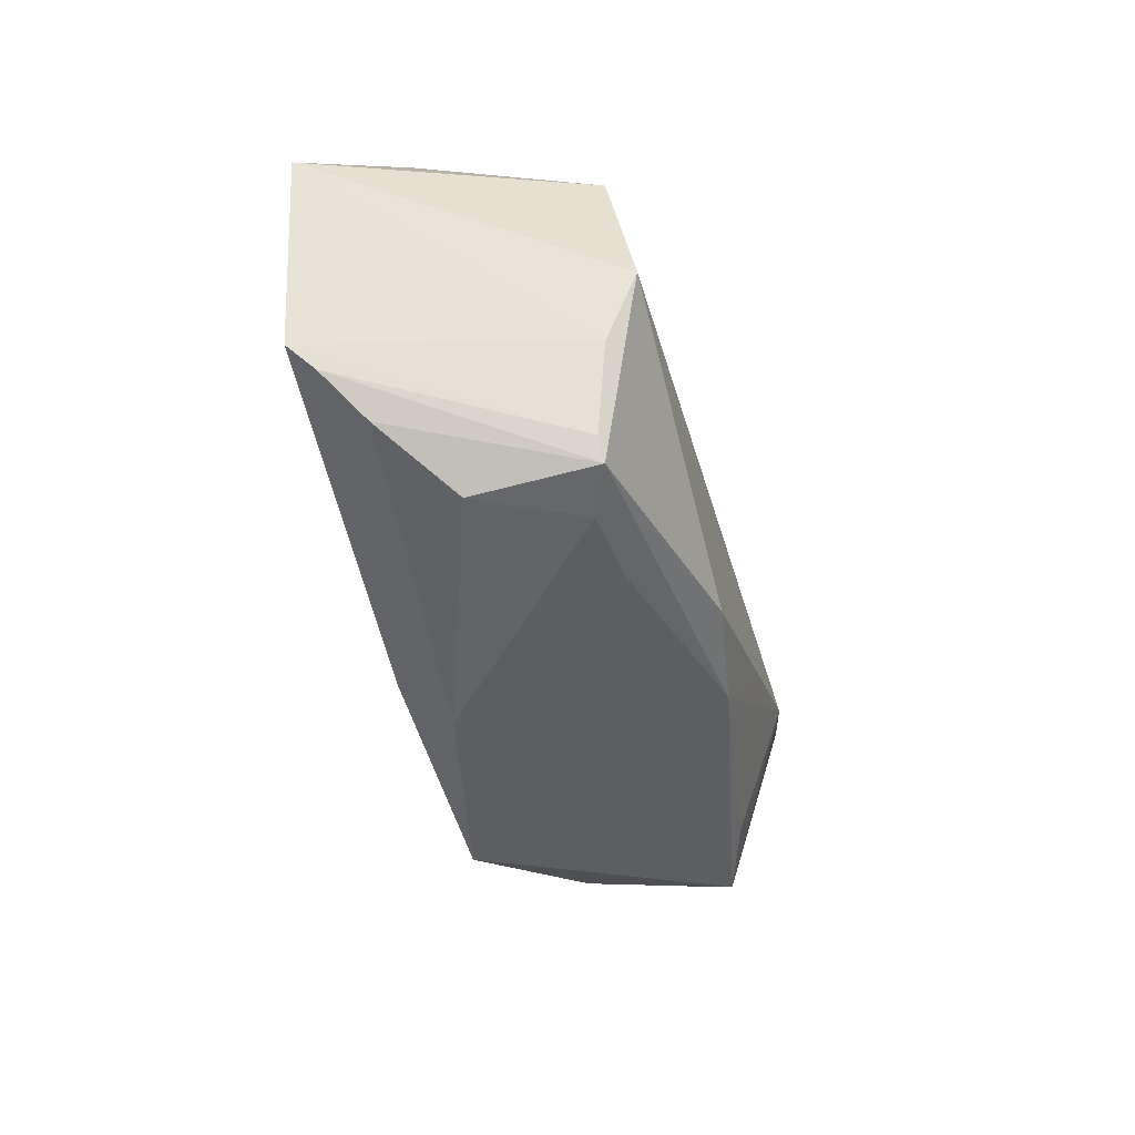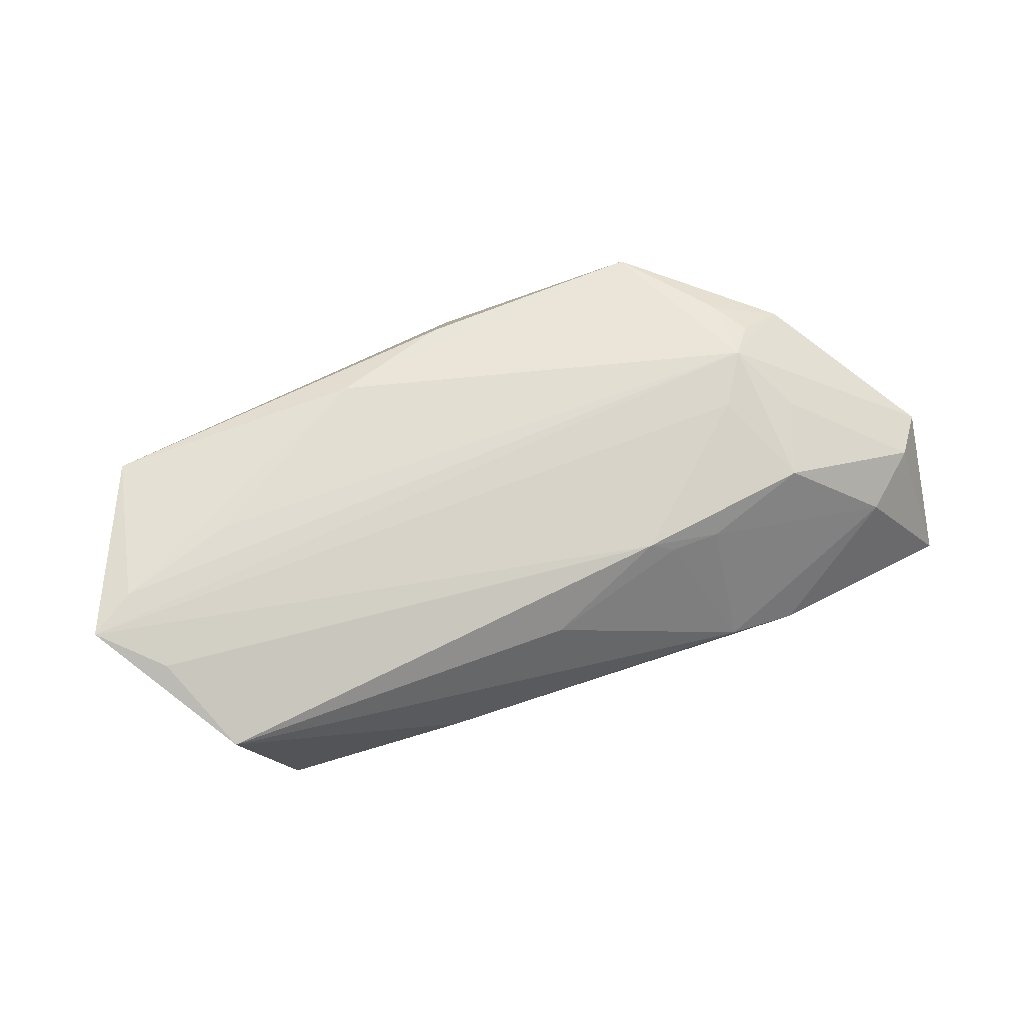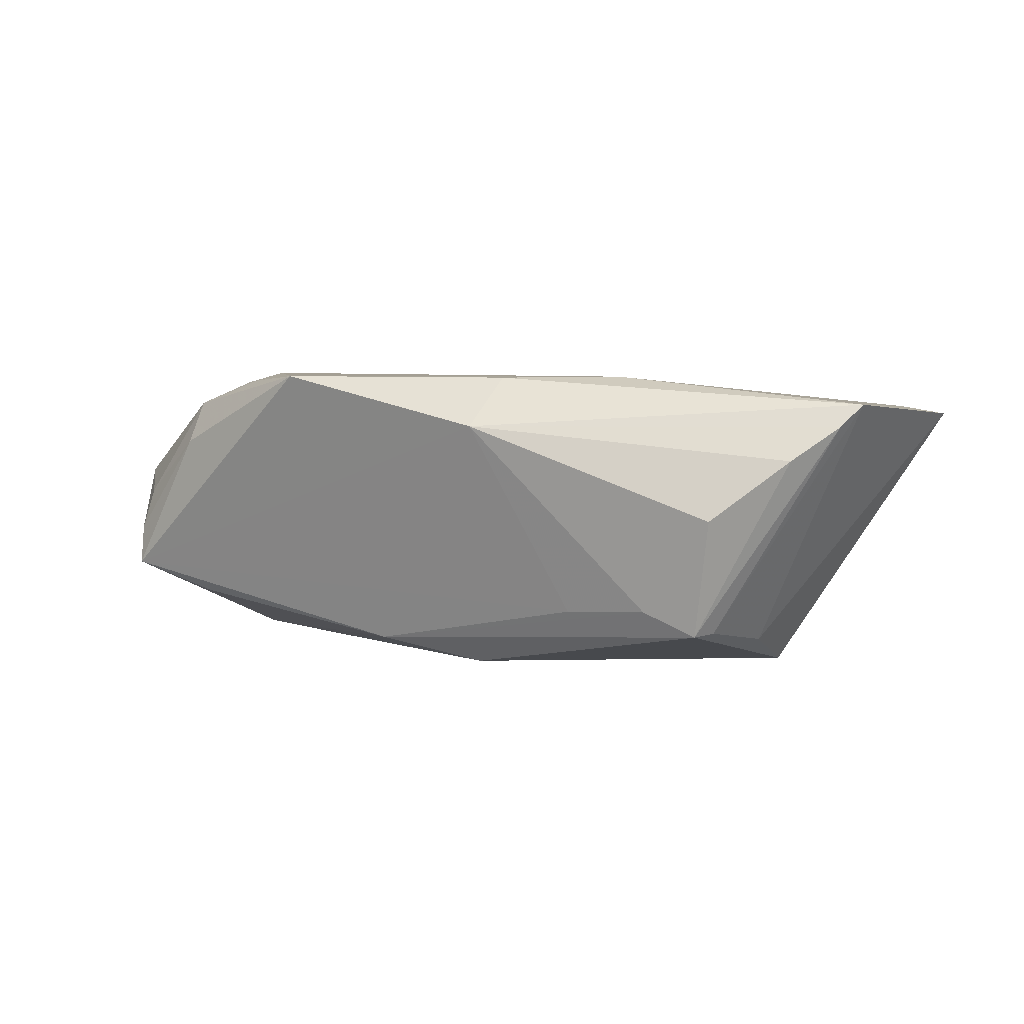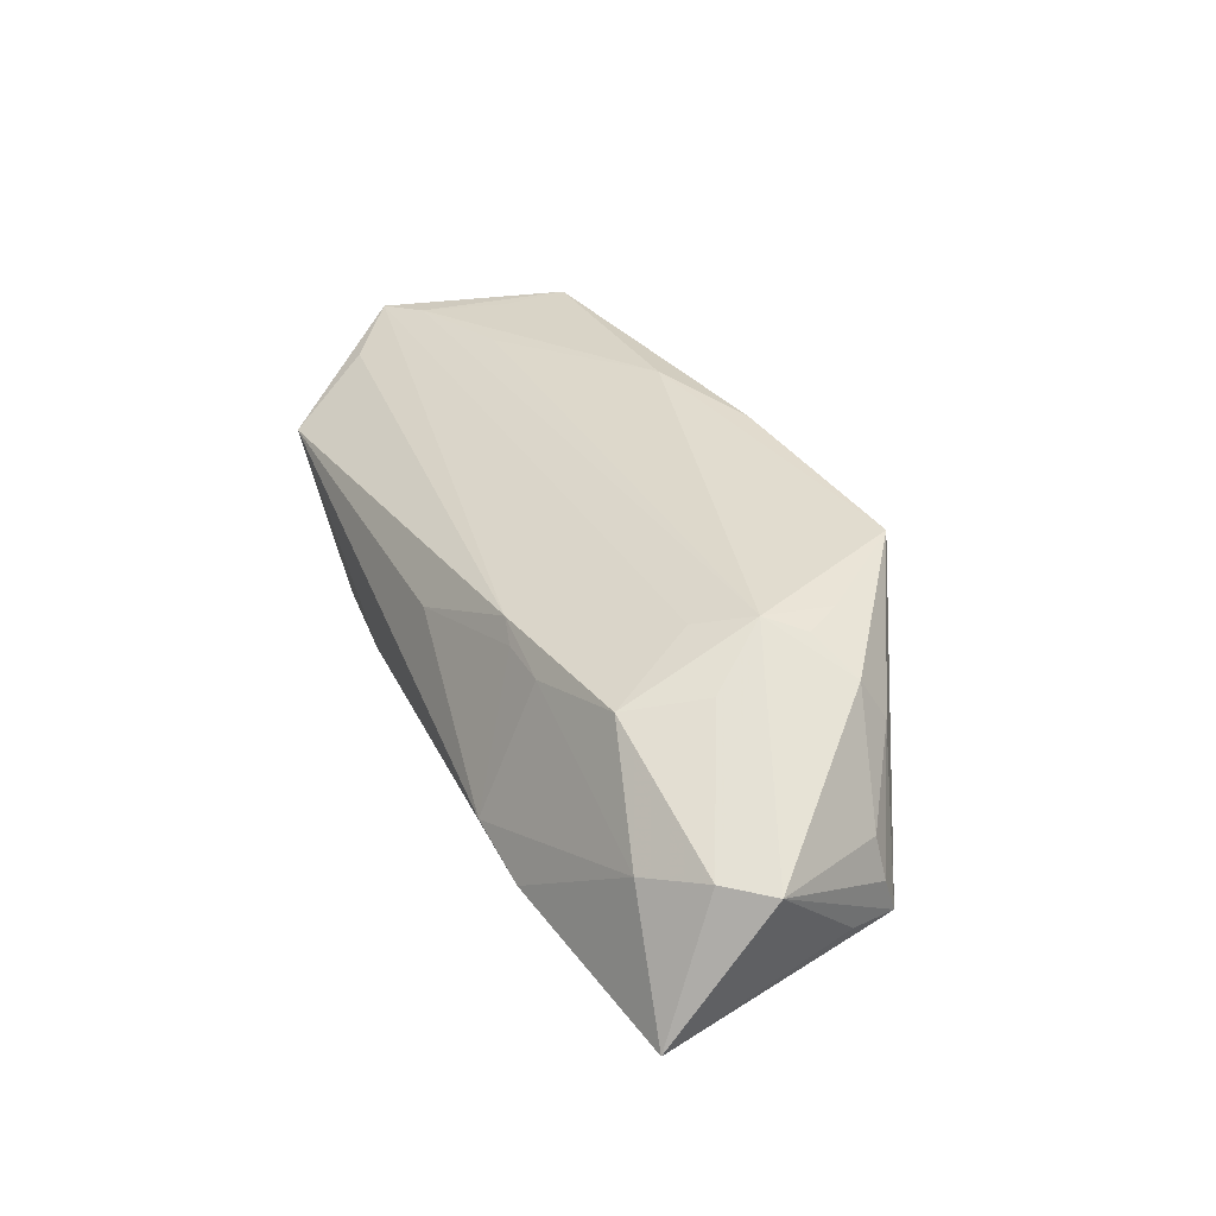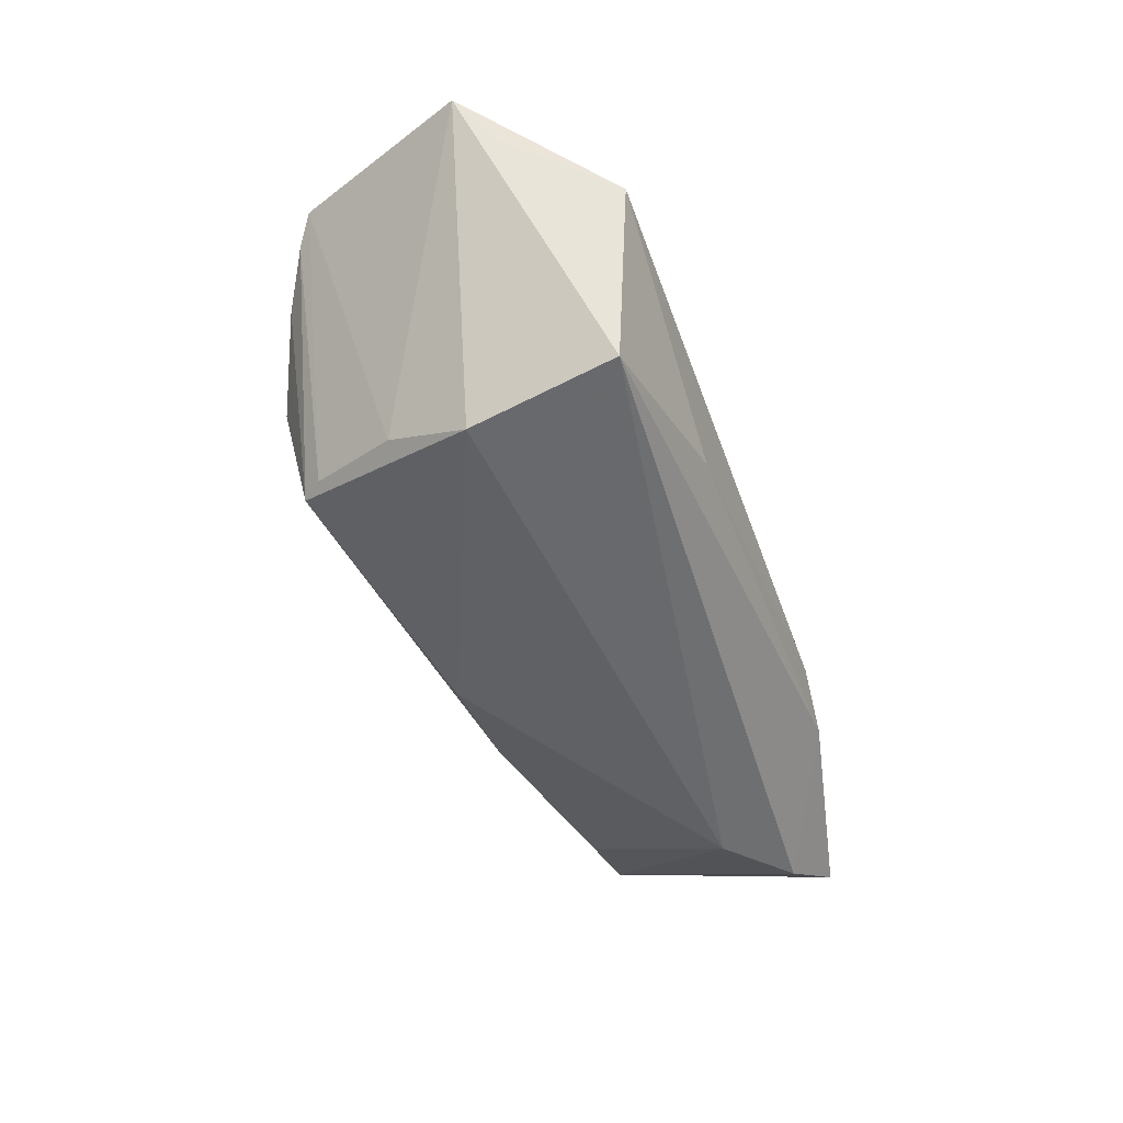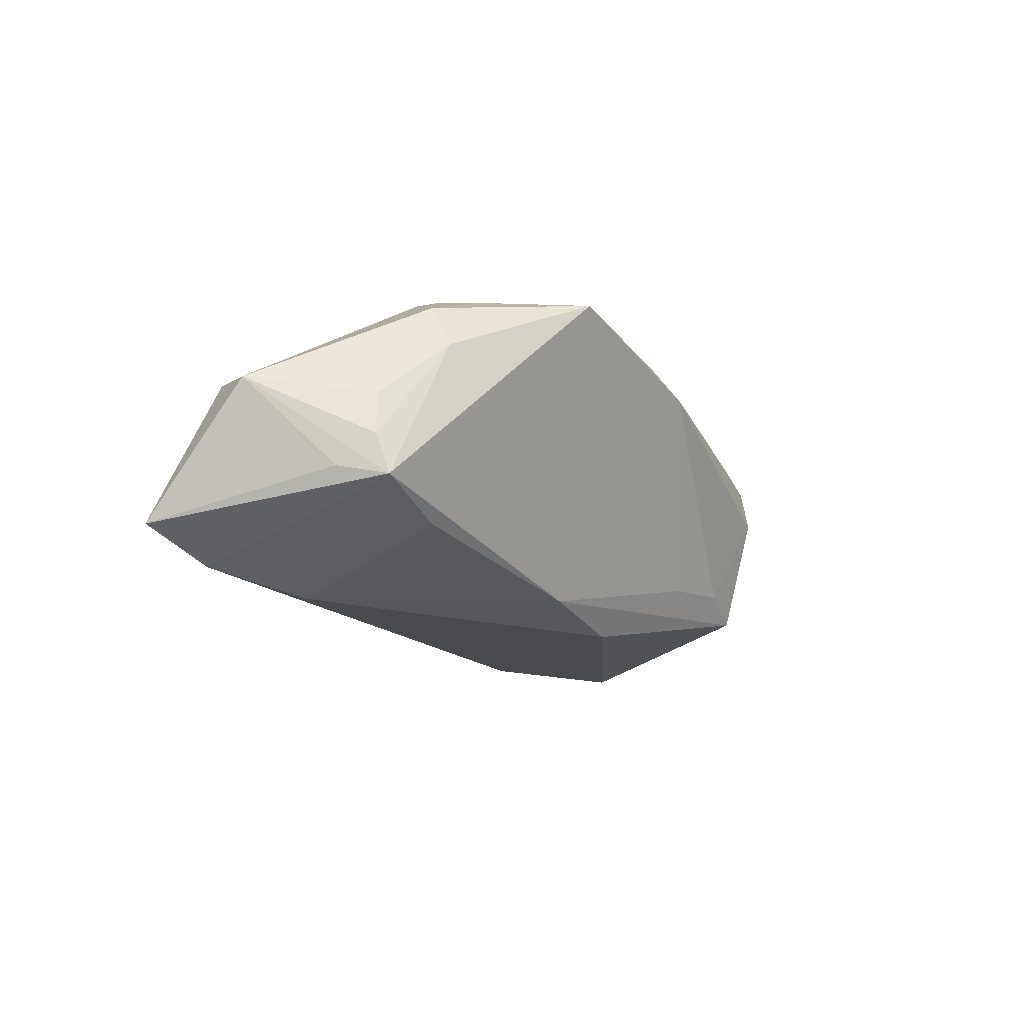
<metadata>
{"format":"obj","ext":"obj","renderer":"f3d","projection":"perspective","resolution":1024,"background":"white","views":[{"elev":-49.0,"azim":106.8,"up":"+Y"},{"elev":59.1,"azim":161.7,"up":"+Z"},{"elev":5.5,"azim":16.3,"up":"+Z"},{"elev":34.5,"azim":-112.1,"up":"+Z"},{"elev":-49.1,"azim":110.7,"up":"+Z"},{"elev":-13.1,"azim":-63.3,"up":"+Z"}]}
</metadata>
<code>
v -0.02536 0.02607 -0.006004
v 0.0435 -0.0202 0.009628
v -0.06078 0.005678 0.004708
v -0.03483 -0.003396 0.02029
v 0.03898 0.003094 -0.02029
v 0.04019 0.0222 -0.01701
v -0.03493 -0.01246 0.01933
v 0.0411 -7.388e-05 0.01738
v -0.0004323 -0.01445 -0.0197
v 0.03135 -0.02151 -0.01381
v -0.05662 -0.005205 -0.006636
v -0.05496 -0.009661 -0.002816
v 0.01955 -0.01491 0.02029
v -0.05009 0.01745 0.002768
v 0.01663 0.02532 -0.01028
v -0.03089 0.003245 0.01836
v -0.03497 0.02499 -0.008436
v -0.04358 -0.011 -0.01175
v -0.03698 0.01426 0.01389
v 0.05558 0.005119 0.01597
v -0.02476 -0.02397 0.02029
v -0.01475 -0.01457 -0.01693
v -0.024 0.0183 0.01043
v -0.06113 0.01891 -0.01218
v 0.04942 -0.01656 0.01397
v 0.03775 -0.007535 -0.01592
v -0.05355 -0.008828 0.002644
v -0.0441 -0.01097 0.01596
v 0.05324 0.0152 0.01228
v -0.0569 0.01142 0.005284
v 0.05654 0.01353 0.009917
v -0.05339 0.0152 -0.01648
v 0.01382 -0.0205 -0.01124
v -0.04173 0.008204 -0.01912
v 0.004771 -0.02071 0.0202
v 0.05209 -0.01439 0.01684
v 0.06113 0.009054 0.01484
v -0.03792 -0.00789 0.01902
v -0.01415 0.01833 0.01267
v -0.02557 -0.0006402 -0.01939
v -0.05454 -0.01132 -0.007841
v 0.03339 -0.0188 -0.01361
v -0.01743 0.01895 0.01078
v 0.04736 0.02607 0.005815
v 0.001725 -0.02607 0.01387
v -0.04048 0.00424 0.01548
v 0.05176 -0.005898 0.01667
v 0.0006268 0.02349 0.005876
v -0.0449 -0.01404 0.0105
v 0.03366 -0.02472 0.001899
v 0.02456 -0.02206 -0.01066
f 5 10 9
f 5 34 6
f 5 42 10
f 5 6 37
f 45 41 33
f 37 6 31
f 31 44 37
f 6 44 31
f 32 41 24
f 32 34 41
f 6 34 32
f 41 34 18
f 4 13 8
f 24 41 11
f 11 3 24
f 41 3 11
f 40 5 9
f 34 5 40
f 26 5 37
f 42 5 26
f 37 36 26
f 26 36 42
f 45 33 51
f 9 10 22
f 22 33 41
f 10 51 22
f 22 51 33
f 41 18 22
f 22 40 9
f 22 18 34
f 34 40 22
f 15 44 6
f 15 1 44
f 37 44 29
f 29 39 37
f 44 39 29
f 44 1 48
f 48 39 44
f 45 51 50
f 50 51 10
f 10 42 25
f 42 36 25
f 25 36 45
f 20 36 37
f 37 4 20
f 4 8 20
f 20 8 13
f 21 13 4
f 21 41 45
f 3 27 28
f 4 3 28
f 28 38 4
f 12 3 41
f 12 27 3
f 43 48 1
f 39 48 43
f 4 19 46
f 16 19 4
f 39 19 16
f 16 4 37
f 37 39 16
f 24 3 30
f 30 46 19
f 30 3 4
f 4 46 30
f 2 50 10
f 10 25 2
f 45 50 2
f 2 25 45
f 13 36 47
f 47 20 13
f 36 20 47
f 4 38 7
f 7 21 4
f 38 28 7
f 7 28 21
f 45 36 35
f 35 21 45
f 35 36 13
f 13 21 35
f 49 28 27
f 27 12 49
f 21 28 49
f 49 12 41
f 41 21 49
f 23 19 39
f 39 43 23
f 23 43 1
f 24 30 14
f 14 30 19
f 14 23 1
f 19 23 14
f 17 14 1
f 24 14 17
f 17 32 24
f 6 32 17
f 17 15 6
f 1 15 17

</code>
